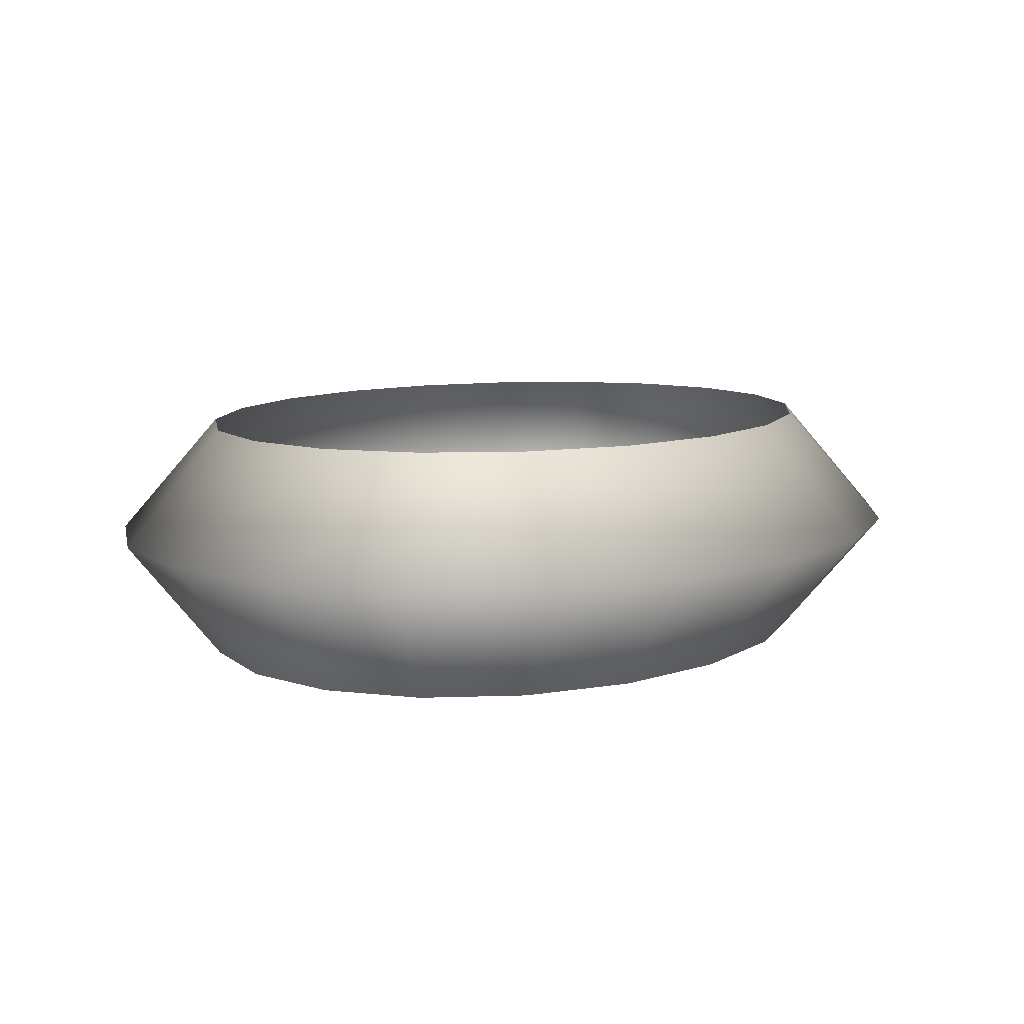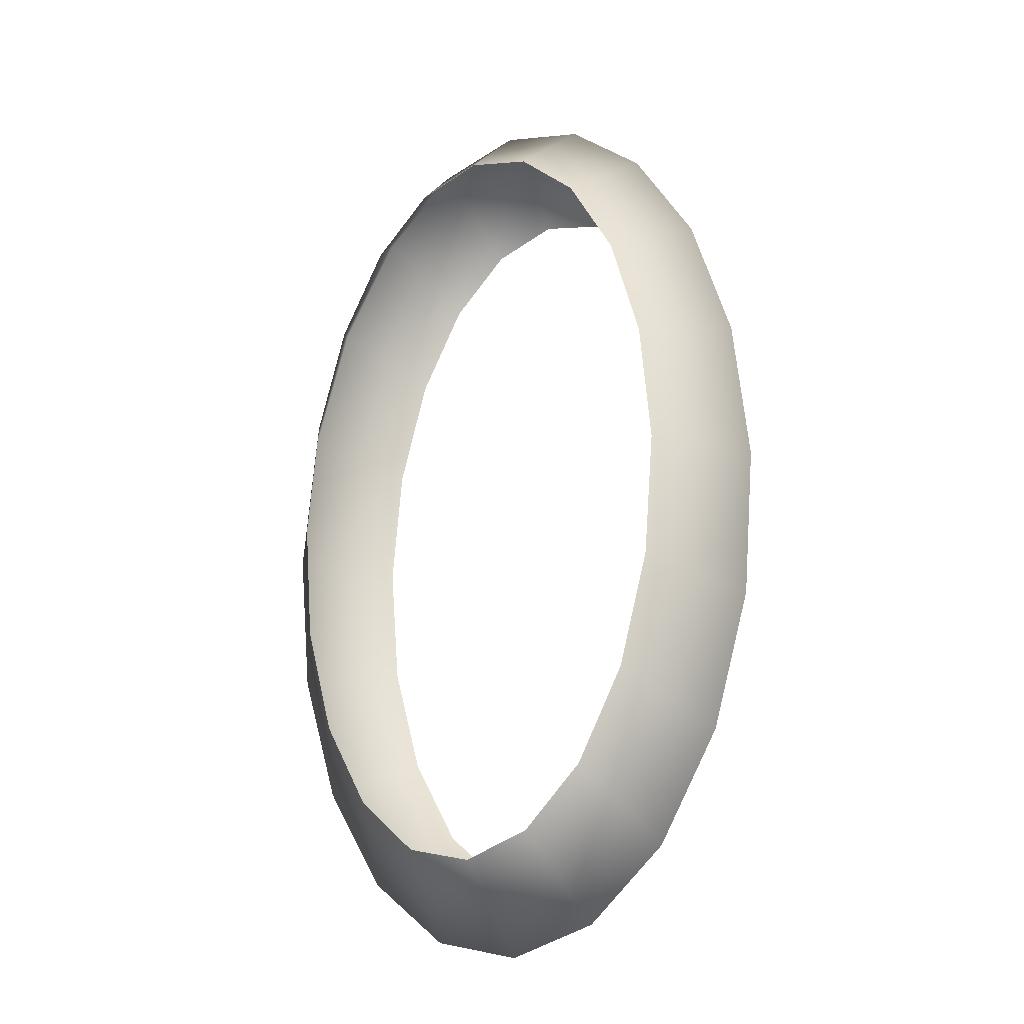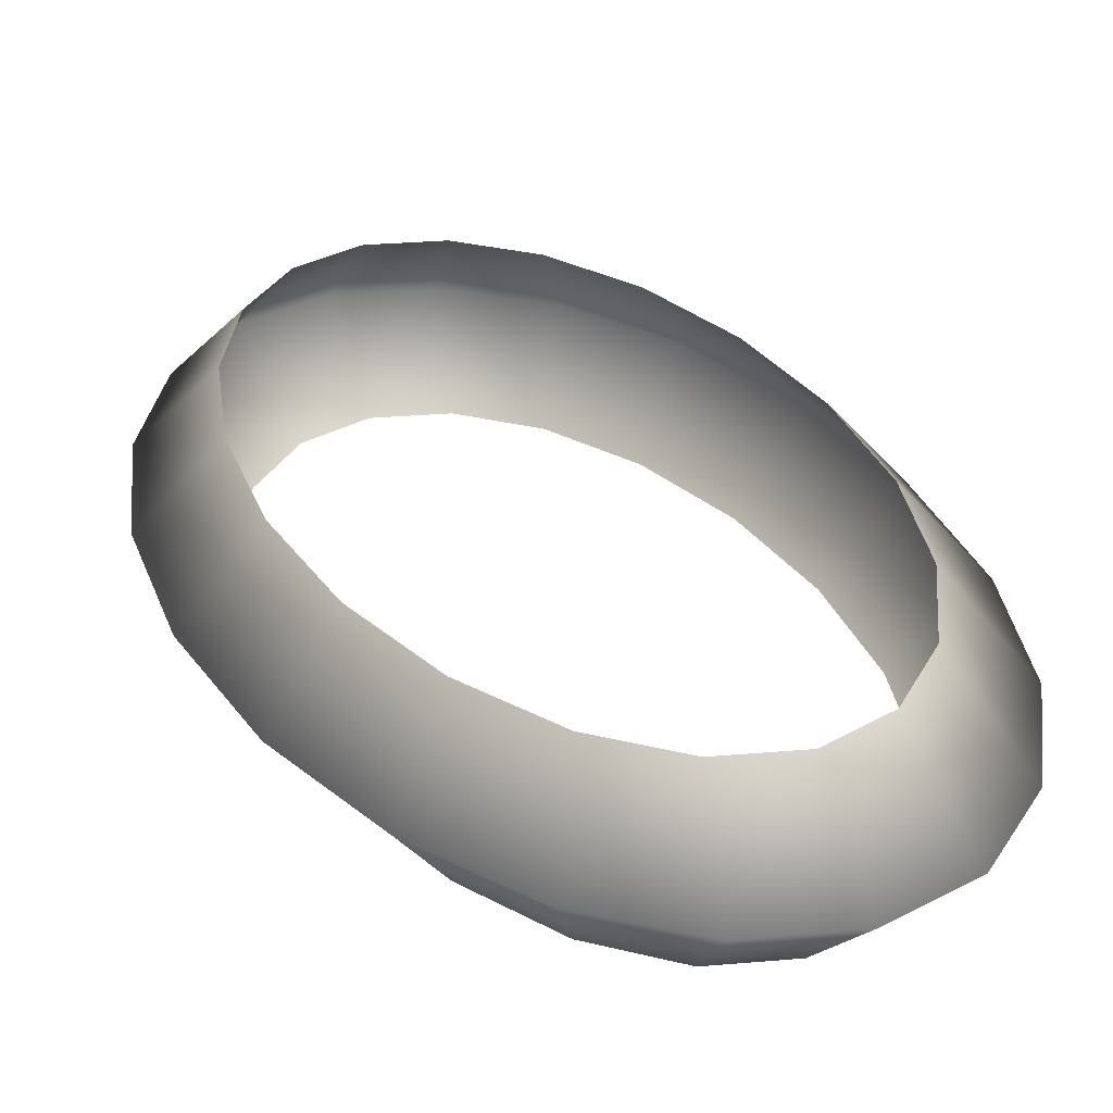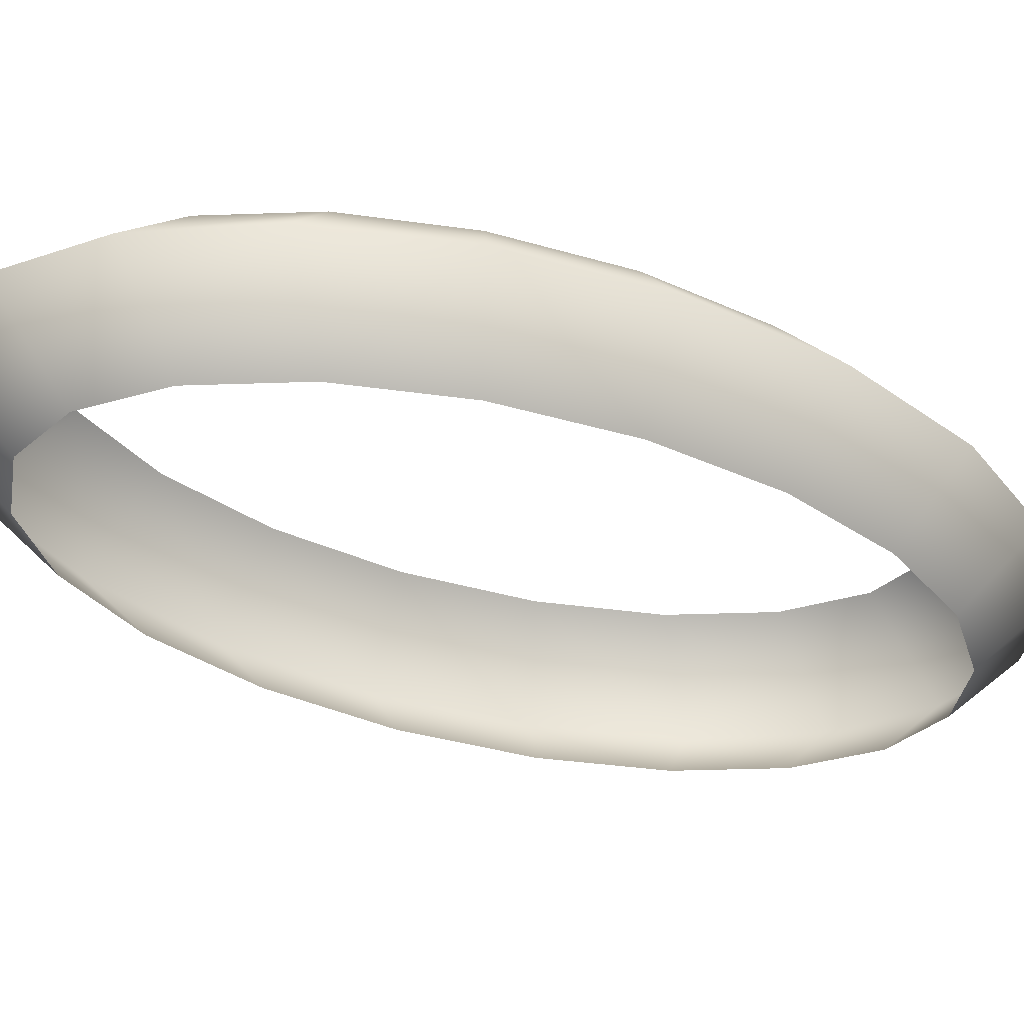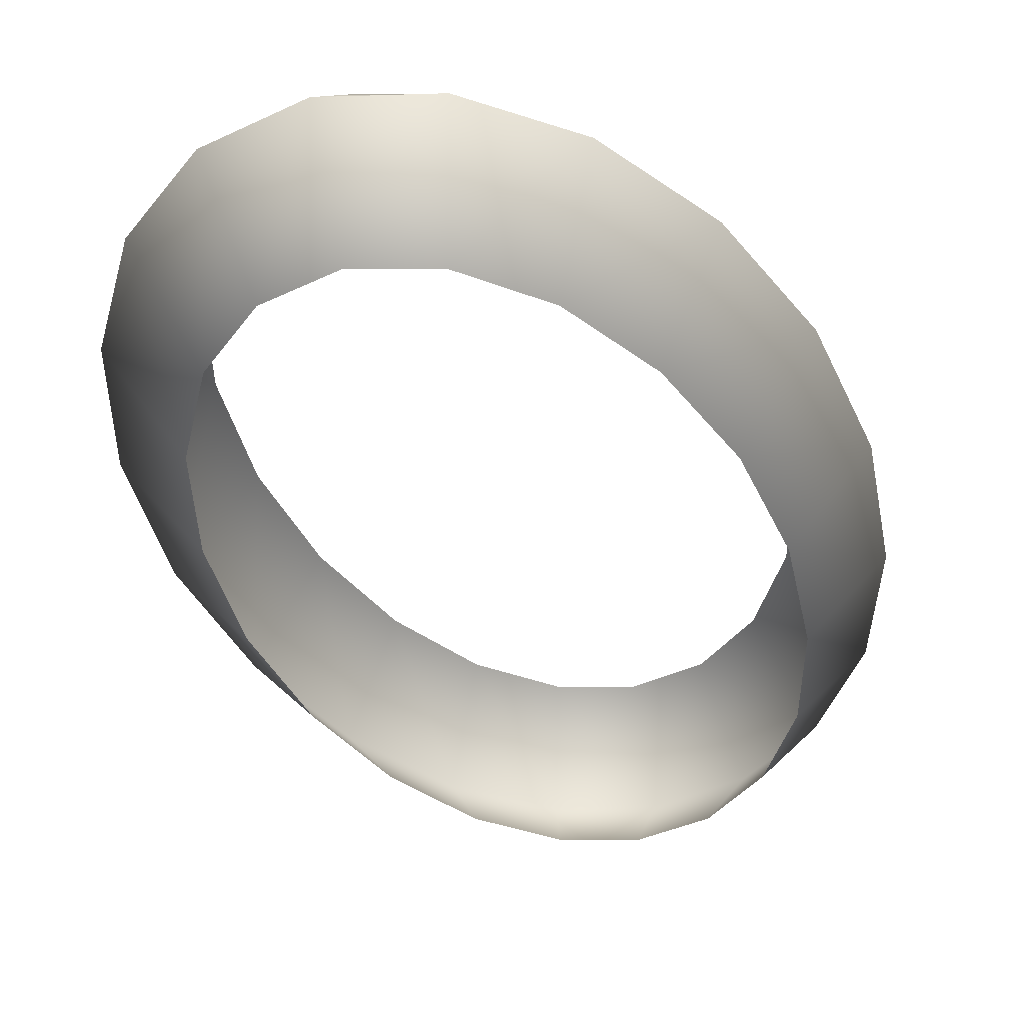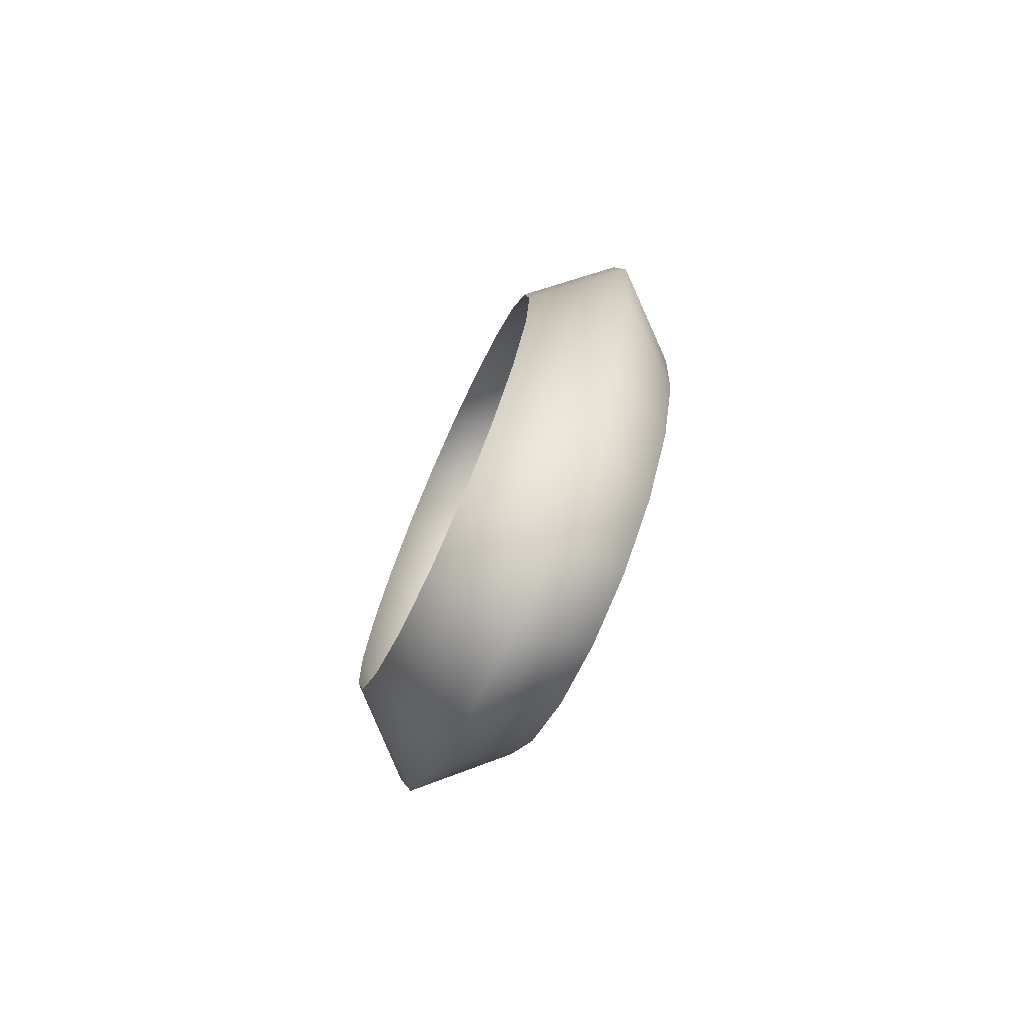
<metadata>
{"format":"obj","ext":"obj","renderer":"f3d","projection":"perspective","resolution":1024,"background":"white","views":[{"elev":6.0,"azim":8.6,"up":"+Z"},{"elev":-24.2,"azim":33.0,"up":"+Y"},{"elev":30.4,"azim":156.7,"up":"+Z"},{"elev":-36.4,"azim":64.0,"up":"+Z"},{"elev":-35.9,"azim":16.3,"up":"+Z"},{"elev":-77.7,"azim":-114.7,"up":"+Y"}]}
</metadata>
<code>
g VFX_LightningBand_01
v 0.01 1.63e-18 -0.003671
v 0.01251 0.006609 1.175e-13
v 0.009511 0.005673 -0.003671
v 0.0132 -0.0002284 1.279e-13
v 0.009511 0.005673 0.003671
v 0.009511 -0.005673 -0.003671
v 0.01 -1.63e-18 0.003671
v 0.01259 -0.007044 1.258e-13
v 0.00809 -0.01079 -0.003671
v 0.009511 -0.005673 0.003671
v 0.01075 -0.01317 1.114e-13
v 0.005878 -0.01485 -0.003671
v 0.00809 -0.01079 0.003671
v 0.007859 -0.01801 8.611e-14
v 0.00309 -0.01746 -0.003671
v 0.005878 -0.01485 0.003671
v 0.004197 -0.02108 5.236e-14
v -2.98e-10 -0.01836 -0.003671
v 0.00309 -0.01746 0.003671
v 0.0001244 -0.02209 1.349e-14
v -0.00309 -0.01746 -0.003671
v -2.98e-10 -0.01836 0.003671
v -0.00396 -0.02094 -2.671e-14
v -0.005878 -0.01485 -0.003671
v -0.00309 -0.01746 0.003671
v -0.007657 -0.01774 -6.429e-14
v -0.00809 -0.01079 -0.003671
v -0.005878 -0.01485 0.003671
v -0.01061 -0.0128 -9.558e-14
v -0.009511 -0.005673 -0.003671
v -0.00809 -0.01079 0.003671
v -0.01251 -0.006609 -1.175e-13
v -0.01 1.63e-18 -0.003671
v -0.009511 -0.005673 0.003671
v -0.0132 0.0002284 -1.279e-13
v -0.009511 0.005673 -0.003671
v -0.01 -1.63e-18 0.003671
v -0.01259 0.007044 -1.258e-13
v -0.00809 0.01079 -0.003671
v -0.009511 0.005673 0.003671
v -0.01075 0.01317 -1.114e-13
v -0.005878 0.01485 -0.003671
v -0.00809 0.01079 0.003671
v -0.007859 0.01801 -8.611e-14
v -0.00309 0.01746 -0.003671
v -0.005878 0.01485 0.003671
v -0.004197 0.02108 -5.236e-14
v -0 0.01836 -0.003671
v -0.00309 0.01746 0.003671
v -0.0001244 0.02209 -1.349e-14
v 0.00309 0.01746 -0.003671
v -0 0.01836 0.003671
v 0.00396 0.02094 2.671e-14
v 0.005878 0.01485 -0.003671
v 0.00309 0.01746 0.003671
v 0.007657 0.01774 6.429e-14
v 0.00809 0.01079 -0.003671
v 0.005878 0.01485 0.003671
v 0.01061 0.0128 9.558e-14
v 0.009511 0.005673 -0.003671
v 0.00809 0.01079 0.003671
v 0.01251 0.006609 1.175e-13
v 0.009511 0.005673 0.003671
g VFX_LightningBand_01_0
f 3 2 1
f 2 4 1
f 2 5 4
f 1 4 6
f 5 7 4
f 4 8 6
f 4 7 8
f 6 8 9
f 7 10 8
f 8 11 9
f 8 10 11
f 9 11 12
f 10 13 11
f 11 14 12
f 11 13 14
f 12 14 15
f 13 16 14
f 14 17 15
f 14 16 17
f 15 17 18
f 16 19 17
f 17 20 18
f 17 19 20
f 18 20 21
f 19 22 20
f 20 23 21
f 20 22 23
f 21 23 24
f 22 25 23
f 23 26 24
f 23 25 26
f 24 26 27
f 25 28 26
f 26 29 27
f 26 28 29
f 27 29 30
f 28 31 29
f 29 32 30
f 29 31 32
f 30 32 33
f 31 34 32
f 32 35 33
f 32 34 35
f 33 35 36
f 34 37 35
f 35 38 36
f 35 37 38
f 36 38 39
f 37 40 38
f 38 41 39
f 38 40 41
f 39 41 42
f 40 43 41
f 41 44 42
f 41 43 44
f 42 44 45
f 43 46 44
f 44 47 45
f 44 46 47
f 45 47 48
f 46 49 47
f 47 50 48
f 47 49 50
f 48 50 51
f 49 52 50
f 50 53 51
f 50 52 53
f 51 53 54
f 52 55 53
f 53 56 54
f 53 55 56
f 54 56 57
f 55 58 56
f 56 59 57
f 56 58 59
f 57 59 60
f 58 61 59
f 59 62 60
f 59 61 62
f 61 63 62

</code>
